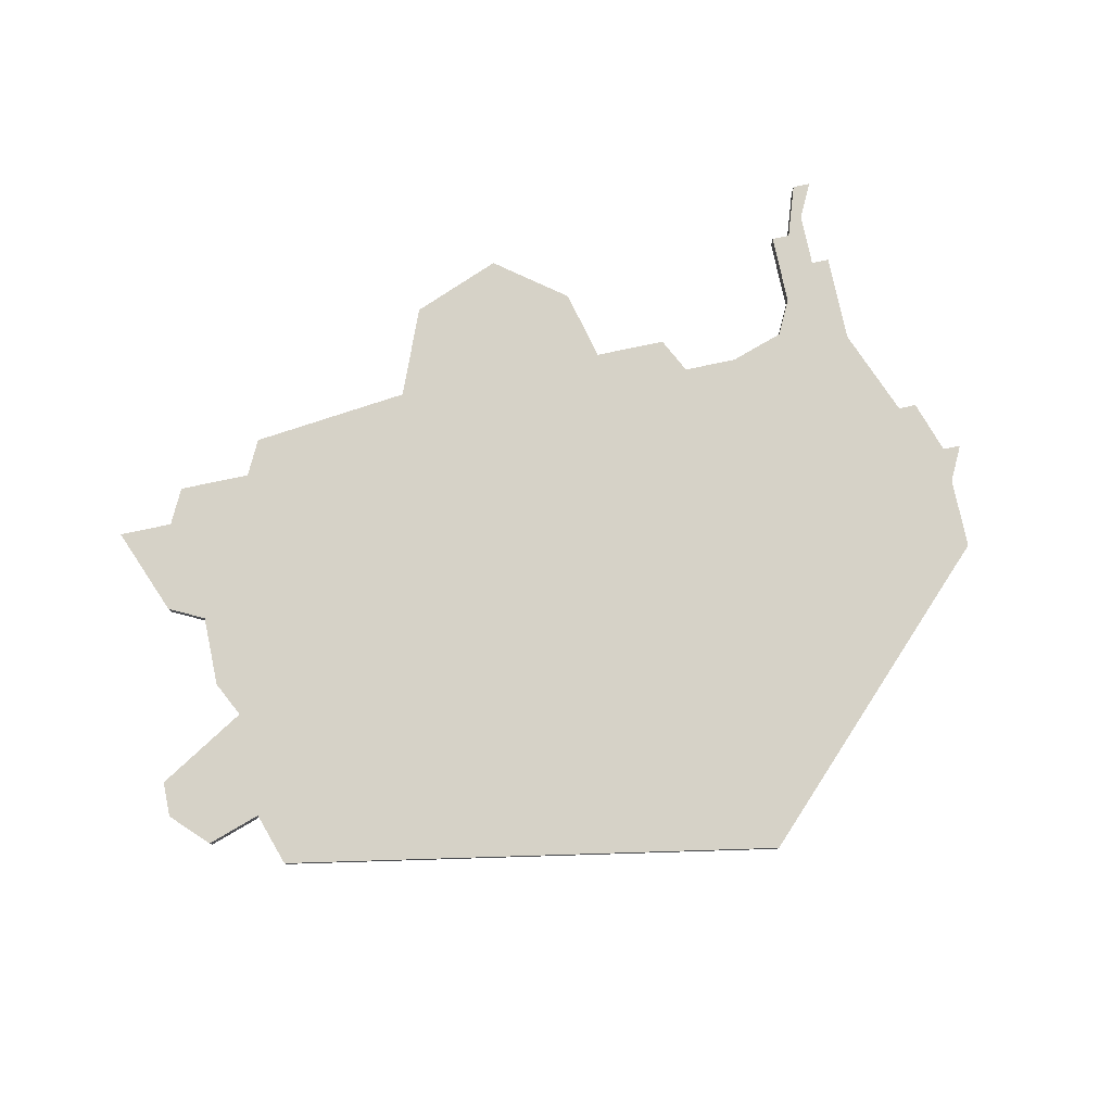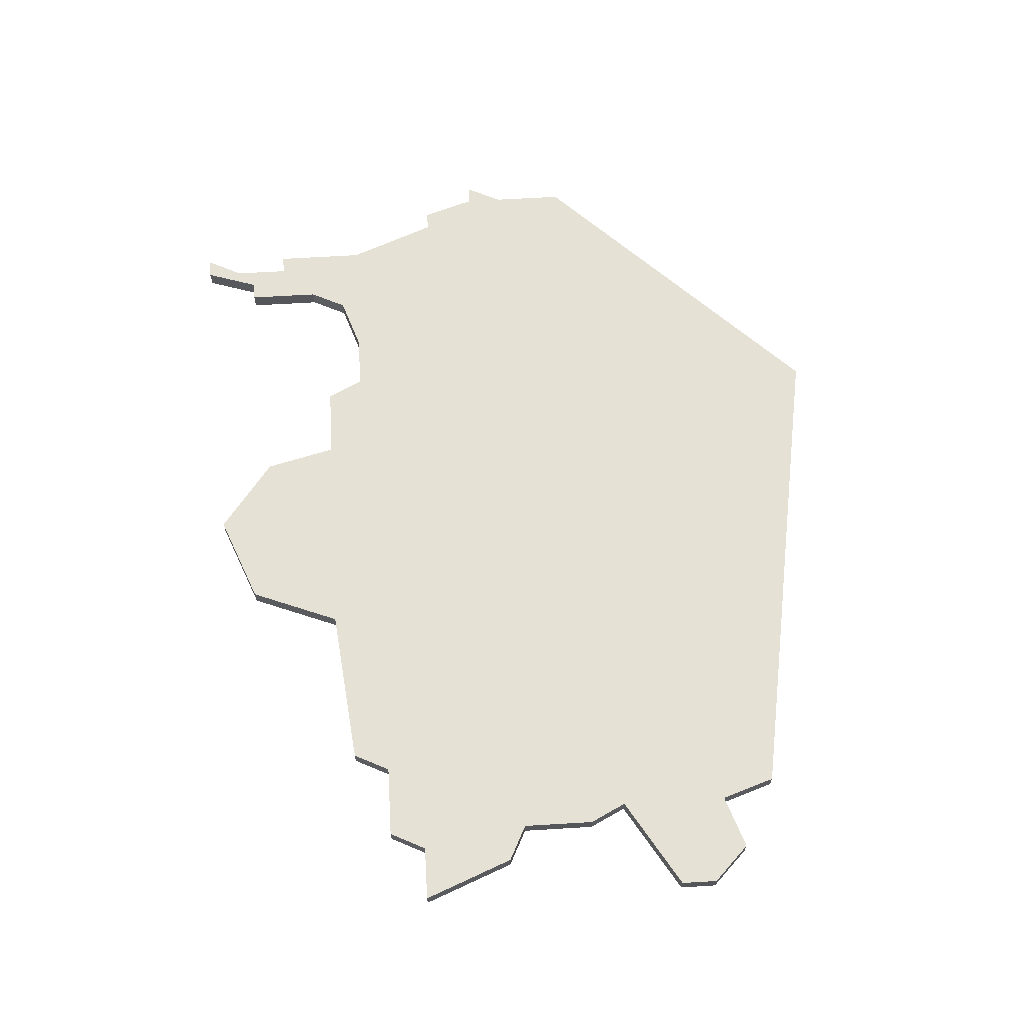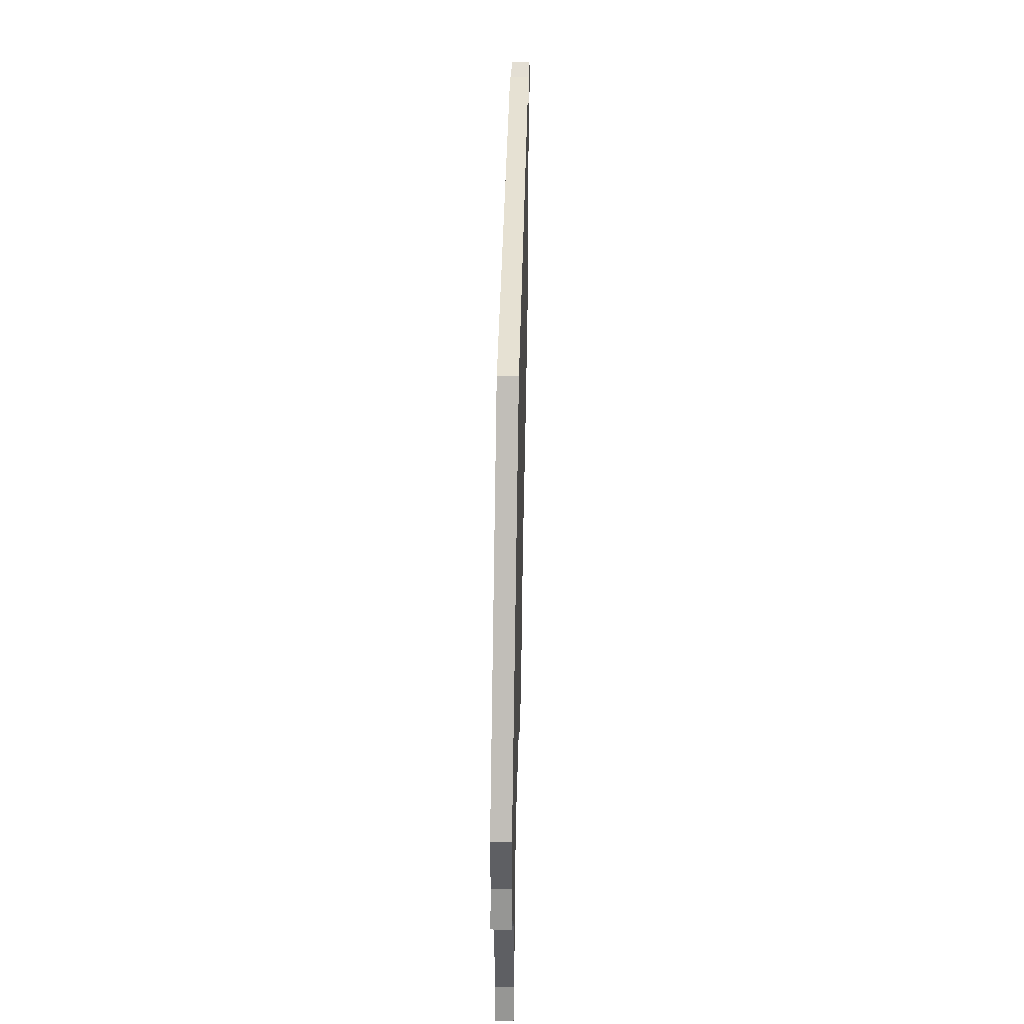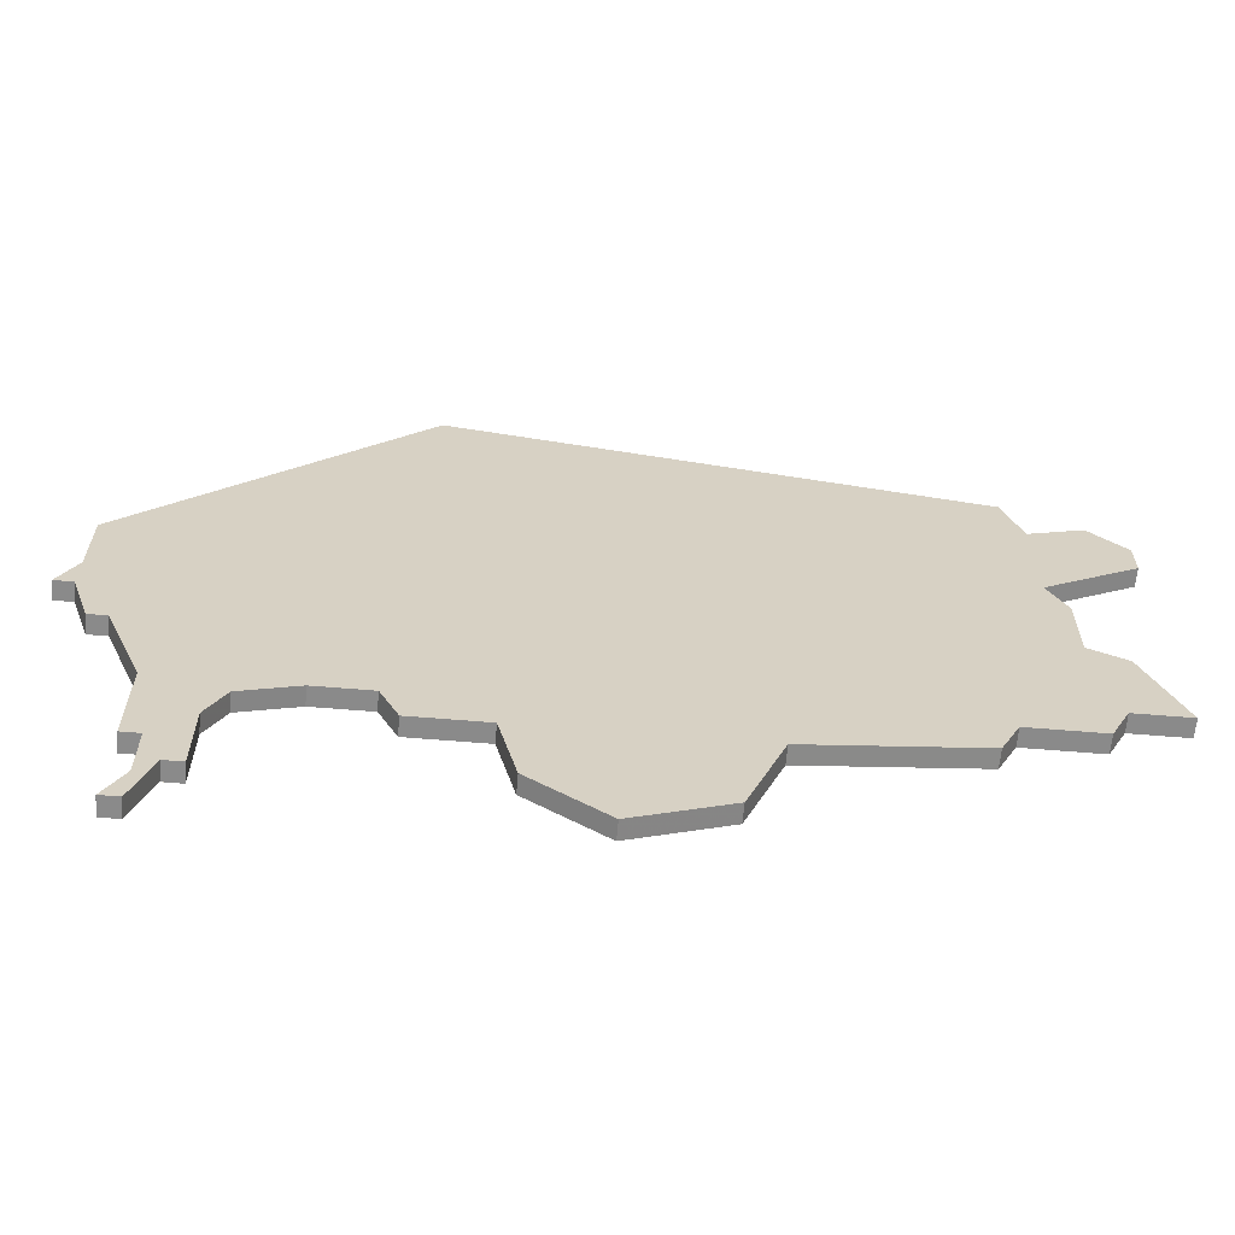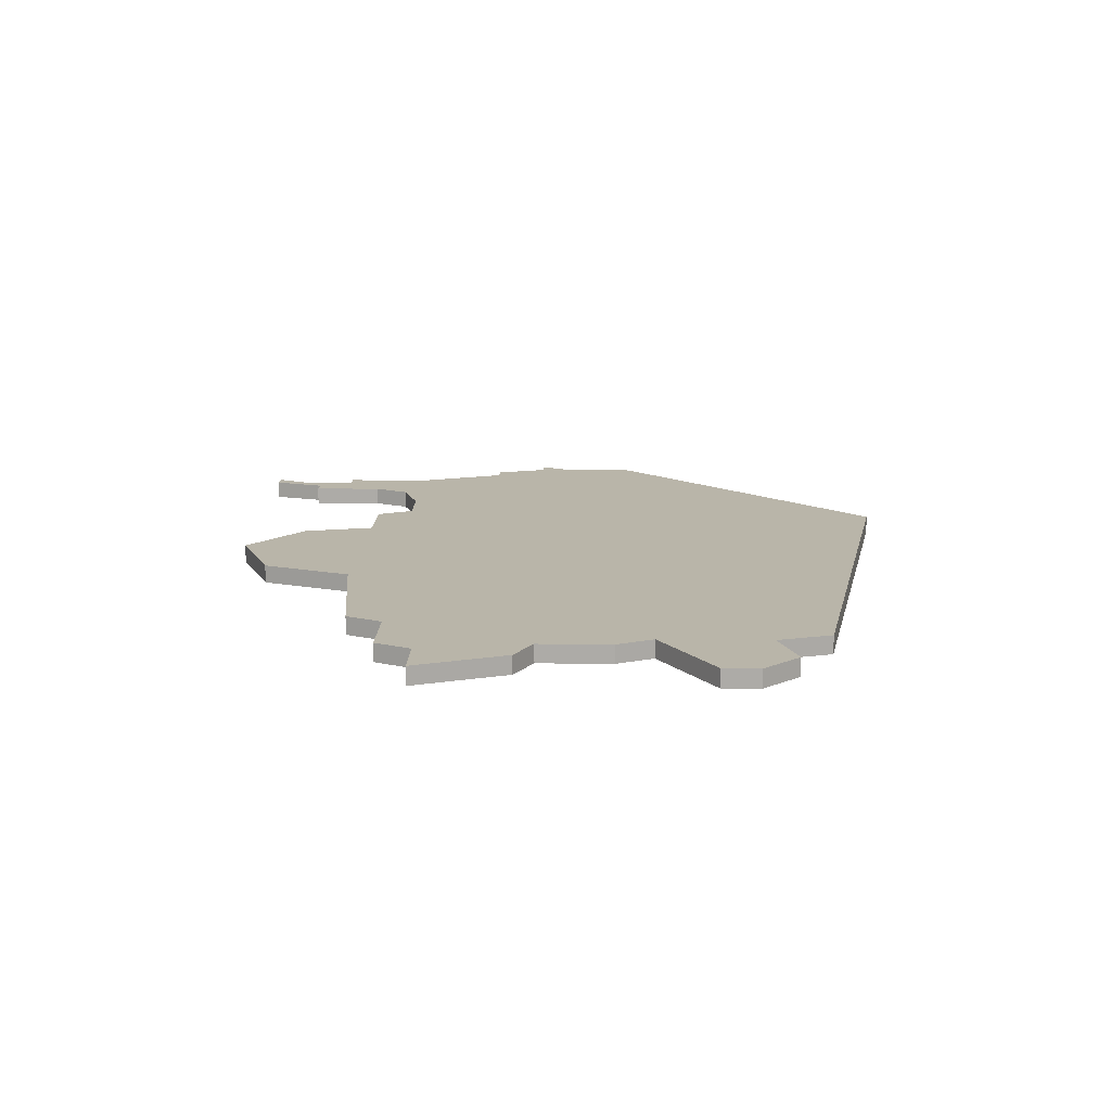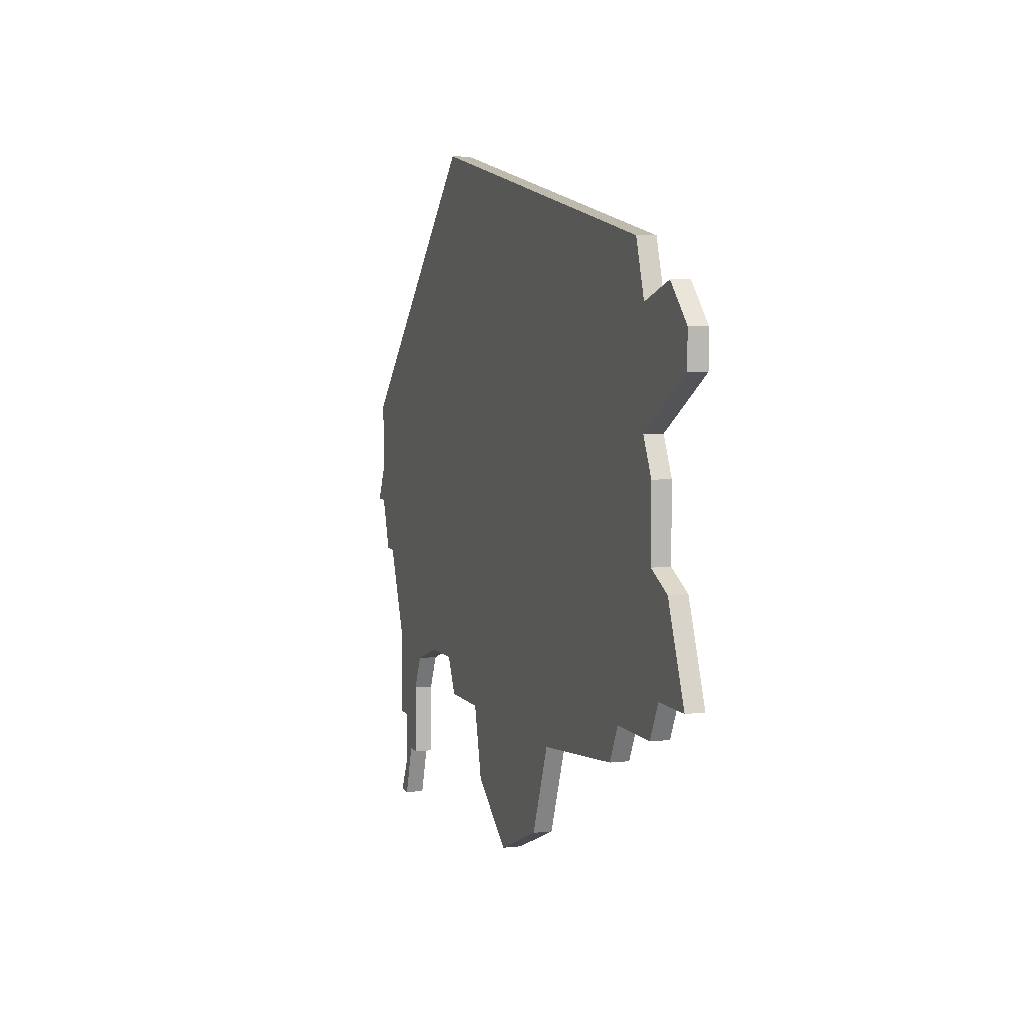
<metadata>
{"format":"obj","ext":"obj","renderer":"f3d","projection":"perspective","resolution":1024,"background":"white","views":[{"elev":78.6,"azim":168.1,"up":"+Z"},{"elev":64.1,"azim":86.5,"up":"+Z"},{"elev":48.7,"azim":-88.8,"up":"+Y"},{"elev":-63.5,"azim":-4.8,"up":"+Y"},{"elev":13.4,"azim":91.5,"up":"+Z"},{"elev":5.8,"azim":71.2,"up":"+Y"}]}
</metadata>
<code>
v 1164 -741 0
v 1164 -741 1
v 1139 -744 0
v 1139 -744 1
v 1139 -739 0
v 1139 -739 1
v 1139 -734 0
v 1139 -734 1
v 1180 -721 0
v 1180 -721 1
v 1180 -733 0
v 1180 -733 1
v 1180 -725 0
v 1180 -725 1
v 1155 -740 0
v 1155 -740 1
v 1146 -734 0
v 1146 -734 1
v 1179 -719 0
v 1179 -719 1
v 1179 -713 0
v 1179 -713 1
v 1154 -736 0
v 1154 -736 1
v 1137 -729 0
v 1137 -729 1
v 1178 -710 0
v 1178 -710 1
v 1136 -729 0
v 1136 -729 1
v 1135 -720 0
v 1135 -720 1
v 1135 -724 0
v 1135 -724 1
v 1135 -726 0
v 1135 -726 1
v 1143 -735 0
v 1143 -735 1
v 1176 -733 0
v 1176 -733 1
v 1184 -714 0
v 1184 -714 1
v 1184 -731 0
v 1184 -731 1
v 1184 -716 0
v 1184 -716 1
v 1159 -743 0
v 1159 -743 1
v 1134 -726 0
v 1134 -726 1
v 1142 -737 0
v 1142 -737 1
v 1142 -741 0
v 1142 -741 1
v 1175 -735 0
v 1175 -735 1
v 1150 -736 0
v 1150 -736 1
v 1150 -705 0
v 1150 -705 1
v 1166 -736 0
v 1166 -736 1
v 1141 -741 0
v 1141 -741 1
v 1149 -734 0
v 1149 -734 1
v 1182 -712 0
v 1182 -712 1
v 1182 -726 0
v 1182 -726 1
v 1140 -744 0
v 1140 -744 1
v 1140 -739 0
v 1140 -739 1
v 1140 -742 0
v 1140 -742 1
v 1181 -731 0
v 1181 -731 1
f 75 71 3
f 73 63 75
f 73 53 63
f 71 75 63
f 73 51 53
f 5 51 73
f 7 51 5
f 49 33 35
f 35 33 25
f 33 31 17
f 29 35 25
f 25 37 7
f 51 7 37
f 31 65 17
f 37 25 17
f 25 33 17
f 59 65 31
f 65 23 57
f 15 1 47
f 23 1 15
f 61 1 23
f 61 23 59
f 61 39 55
f 69 43 77
f 39 77 11
f 39 61 19
f 77 39 13
f 45 19 21
f 61 59 19
f 59 27 19
f 21 19 27
f 9 13 19
f 13 39 19
f 67 41 21
f 41 45 21
f 69 77 13
f 65 59 23
f 4 72 76
f 76 64 74
f 64 54 74
f 64 76 72
f 54 52 74
f 74 52 6
f 6 52 8
f 36 34 50
f 26 34 36
f 18 32 34
f 26 36 30
f 8 38 26
f 38 8 52
f 18 66 32
f 18 26 38
f 18 34 26
f 32 66 60
f 58 24 66
f 48 2 16
f 16 2 24
f 24 2 62
f 60 24 62
f 56 40 62
f 78 44 70
f 12 78 40
f 20 62 40
f 14 40 78
f 22 20 46
f 20 60 62
f 20 28 60
f 28 20 22
f 20 14 10
f 20 40 14
f 22 42 68
f 22 46 42
f 14 78 70
f 24 60 66
f 34 32 33
f 33 32 31
f 50 34 49
f 49 34 33
f 36 50 35
f 35 50 49
f 30 36 29
f 29 36 35
f 26 30 25
f 25 30 29
f 8 26 7
f 7 26 25
f 6 8 5
f 5 8 7
f 74 6 73
f 73 6 5
f 76 74 75
f 75 74 73
f 4 76 3
f 3 76 75
f 72 4 71
f 71 4 3
f 64 72 63
f 63 72 71
f 54 64 53
f 53 64 63
f 52 54 51
f 51 54 53
f 38 52 37
f 37 52 51
f 18 38 17
f 17 38 37
f 66 18 65
f 65 18 17
f 58 66 57
f 57 66 65
f 24 58 23
f 23 58 57
f 16 24 15
f 15 24 23
f 48 16 47
f 47 16 15
f 2 48 1
f 1 48 47
f 62 2 61
f 61 2 1
f 56 62 55
f 55 62 61
f 40 56 39
f 39 56 55
f 12 40 11
f 11 40 39
f 78 12 77
f 77 12 11
f 44 78 43
f 43 78 77
f 70 44 69
f 69 44 43
f 14 70 13
f 13 70 69
f 10 14 9
f 9 14 13
f 20 10 19
f 19 10 9
f 46 20 45
f 45 20 19
f 42 46 41
f 41 46 45
f 68 42 67
f 67 42 41
f 22 68 21
f 21 68 67
f 28 22 27
f 27 22 21
f 32 60 31
f 31 60 59
f 60 28 59
f 59 28 27

</code>
